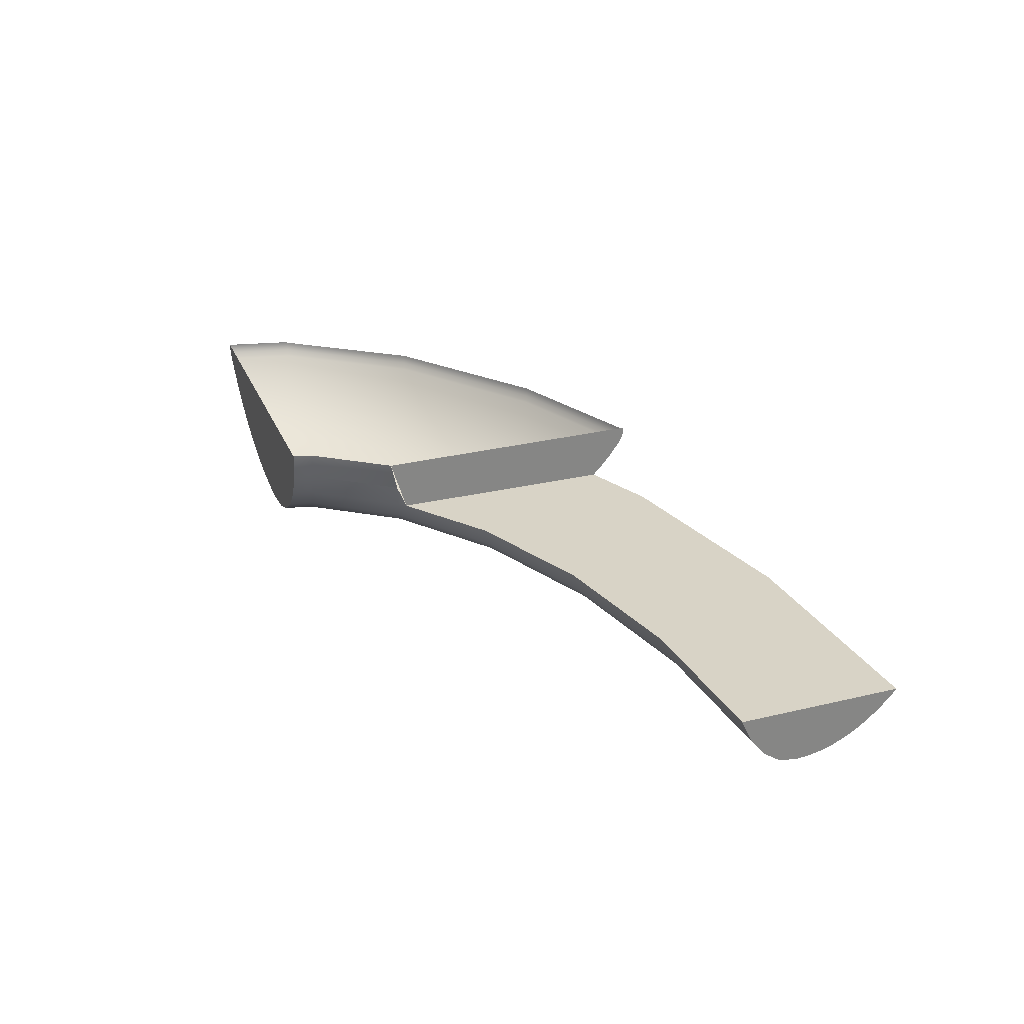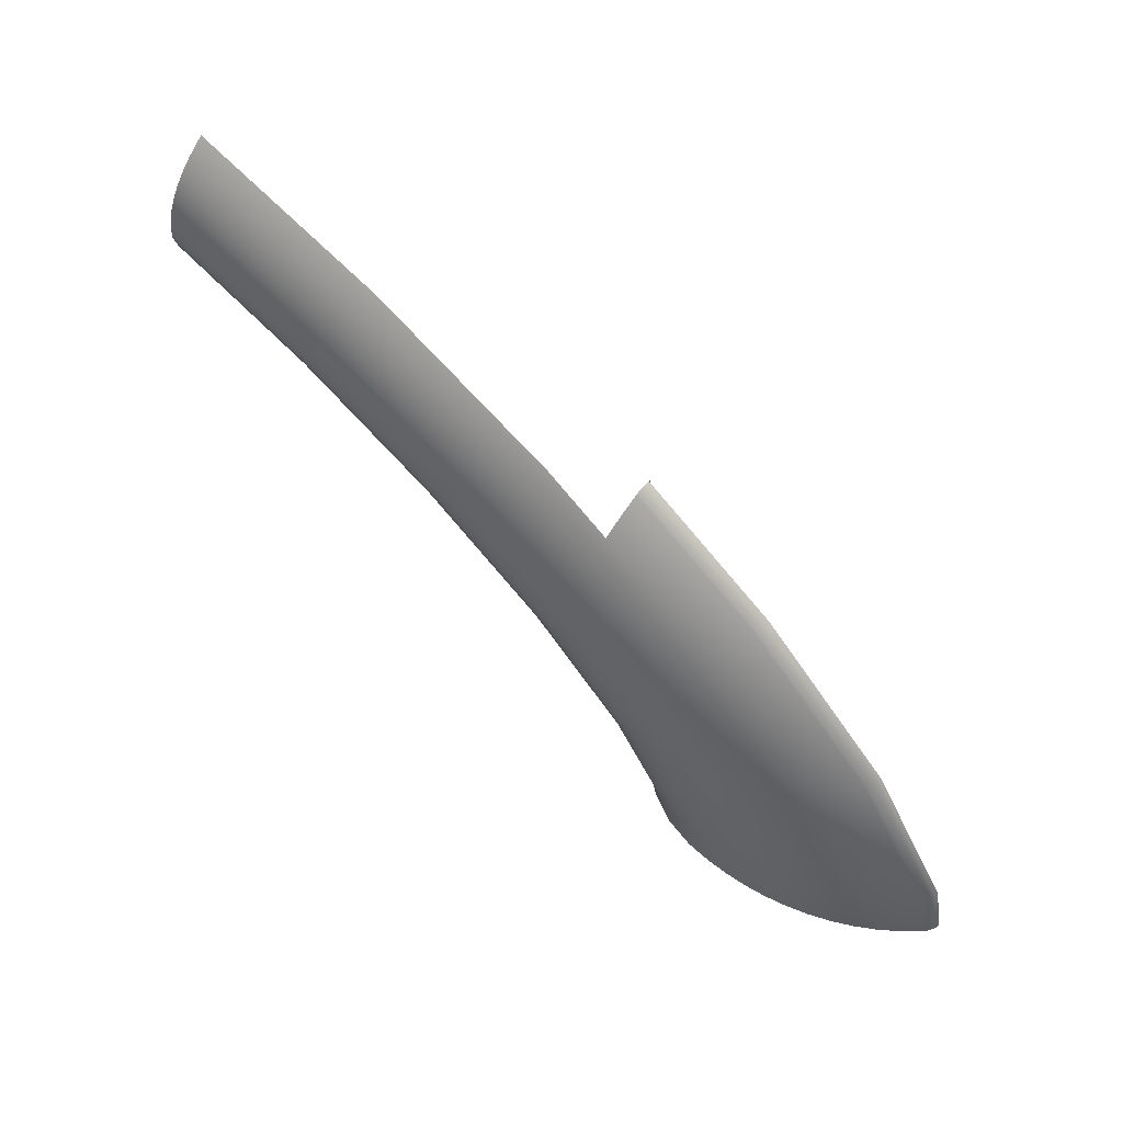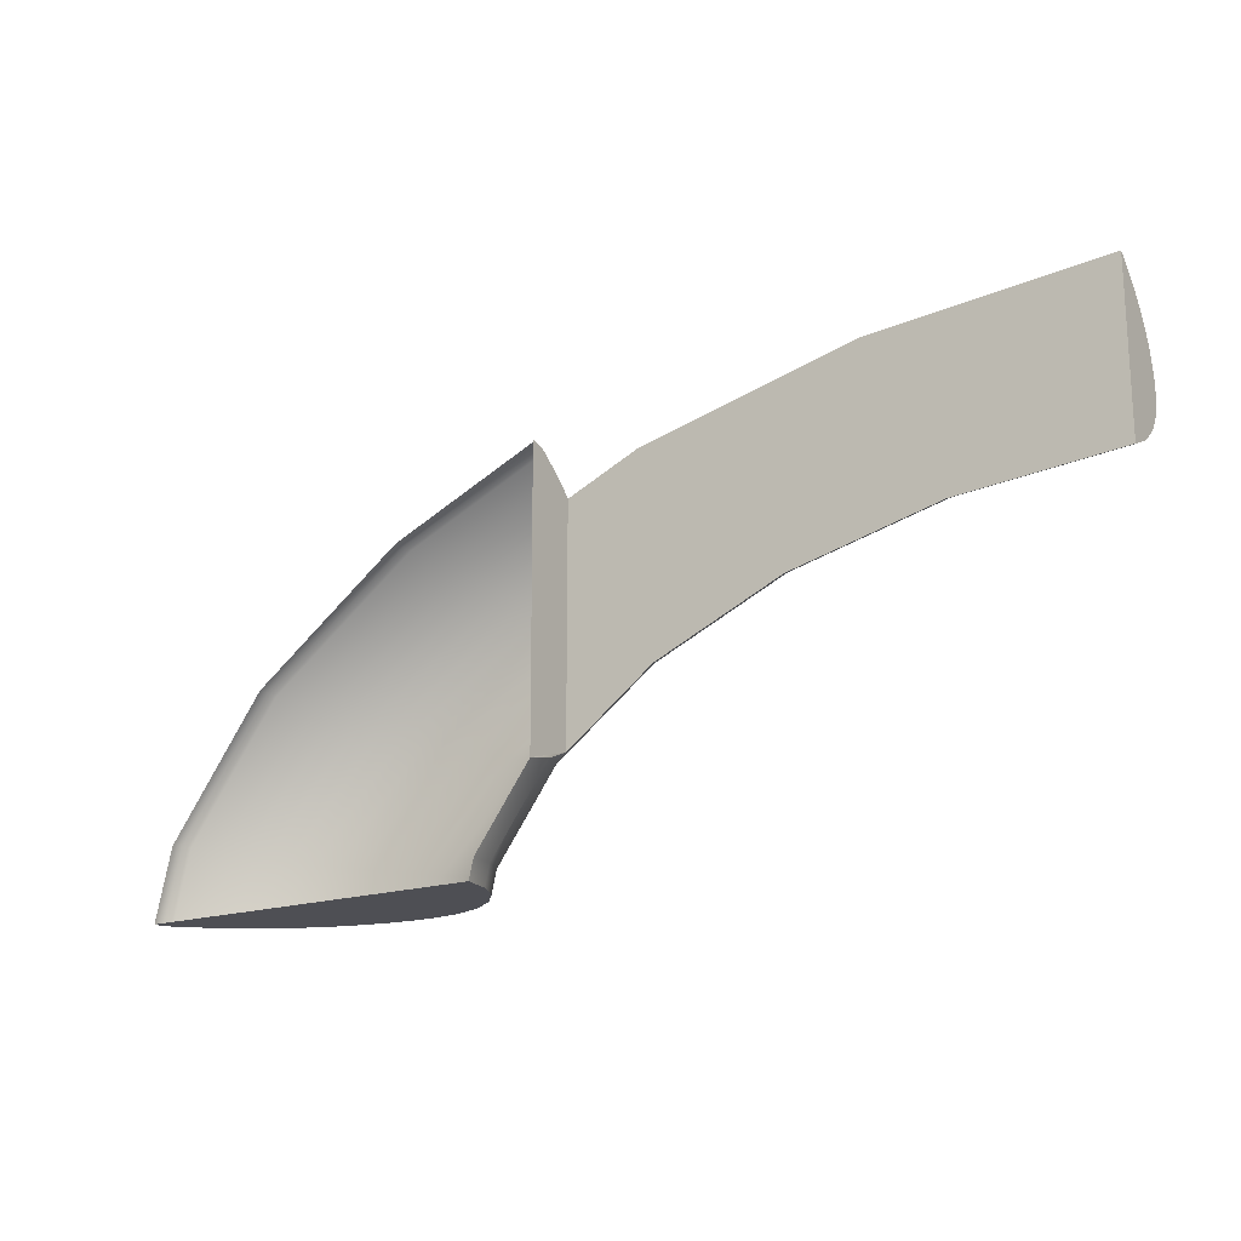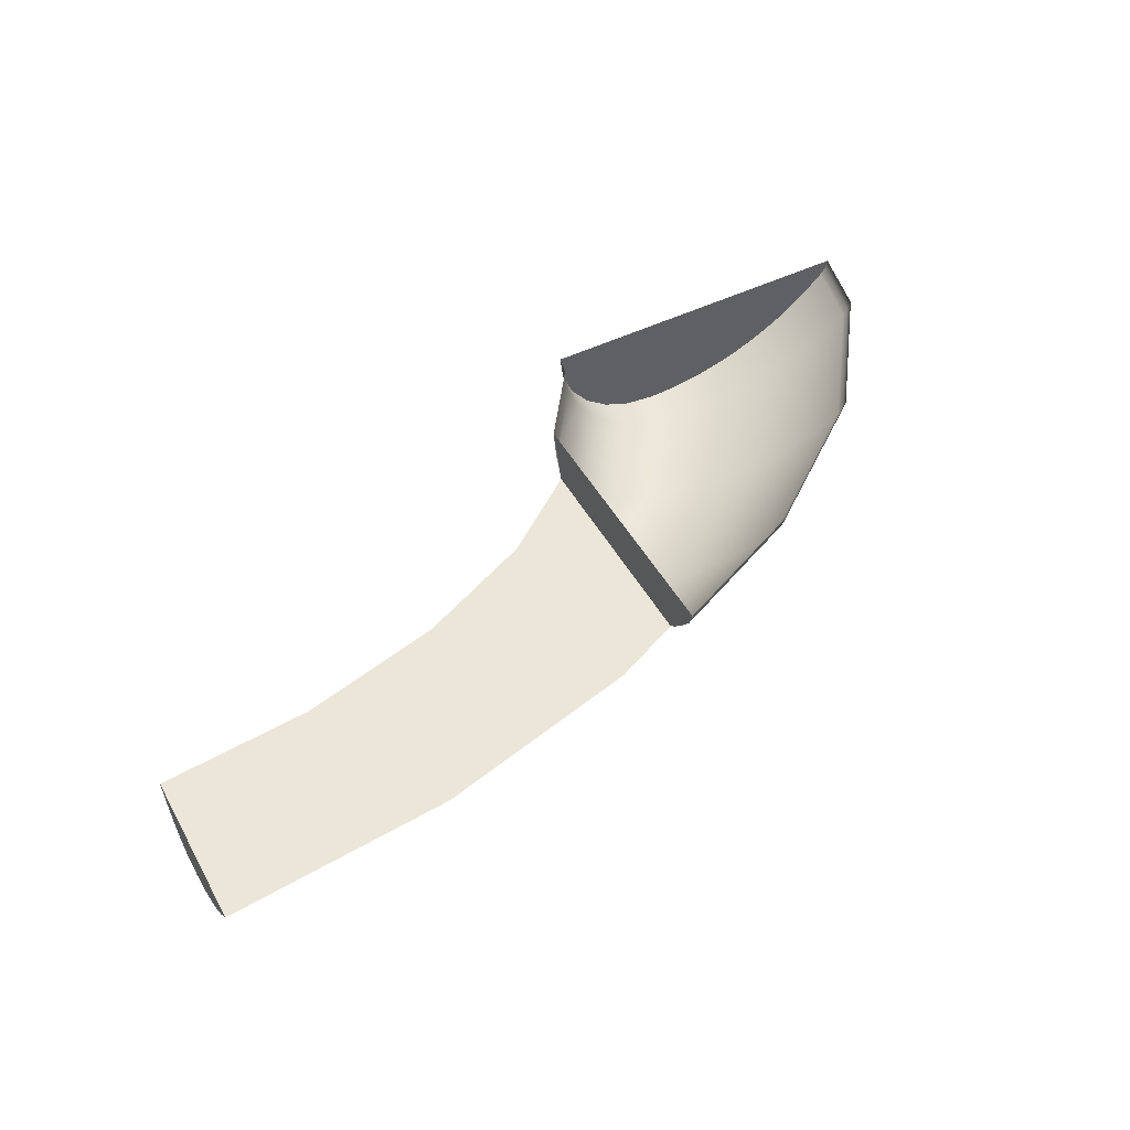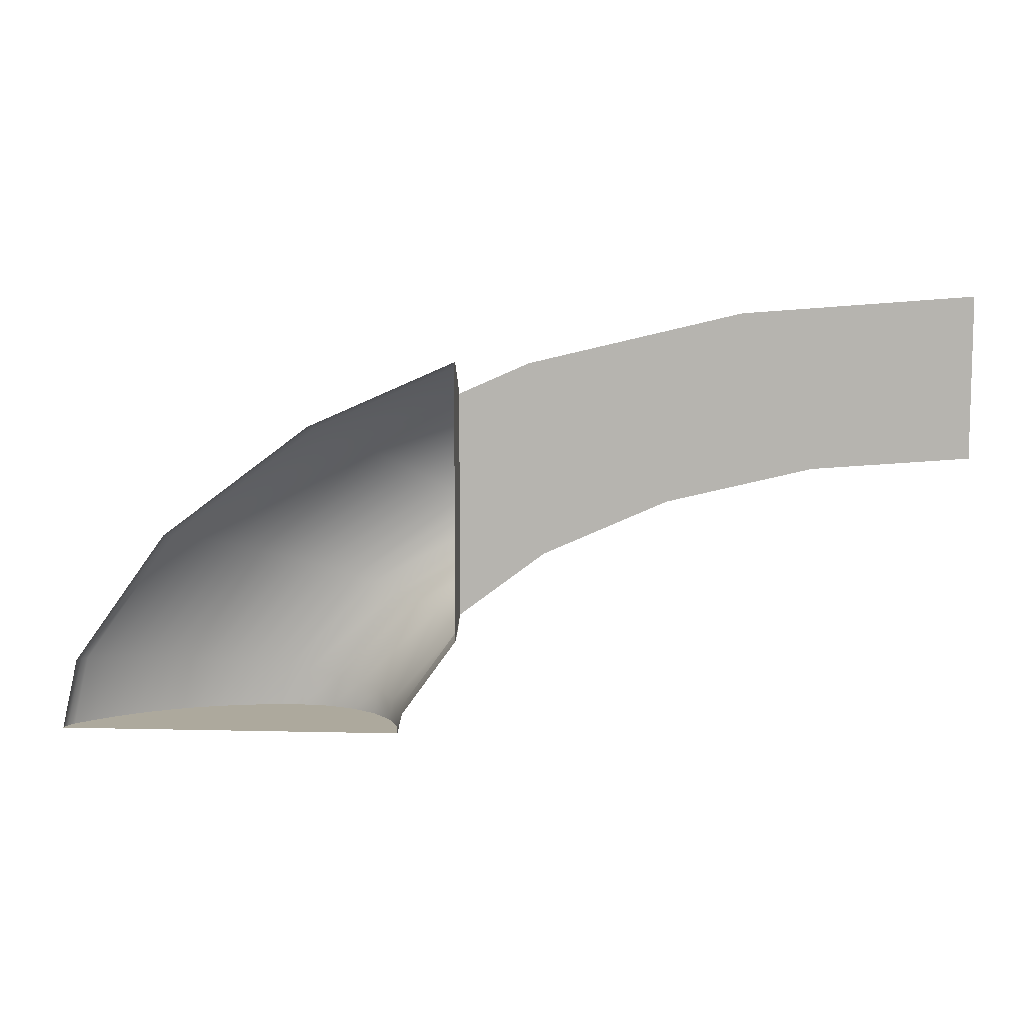
<metadata>
{"format":"obj","ext":"obj","renderer":"f3d","projection":"perspective","resolution":1024,"background":"white","views":[{"elev":28.1,"azim":-109.9,"up":"+Y"},{"elev":63.8,"azim":44.5,"up":"+Z"},{"elev":-18.4,"azim":-147.8,"up":"+Z"},{"elev":48.9,"azim":-28.4,"up":"+Y"},{"elev":8.9,"azim":-176.3,"up":"+Z"}]}
</metadata>
<code>
o Quarter_handle2/Quarter_handle12/mesh11/mesh11-geometry#mesh11-geometry
v 0.3989 0.343 0.2584
v 0.3989 0.3446 0.2577
v 0.4105 0.343 0.2576
v 0.3989 0.3443 0.2689
v 0.4102 0.3446 0.2568
v 0.411 0.3417 0.2585
v 0.3989 0.3435 0.2682
v 0.3989 0.3447 0.2576
v 0.4206 0.3446 0.2543
v 0.4102 0.3447 0.2568
v 0.4213 0.343 0.255
v 0.3989 0.3417 0.2594
v 0.4152 0.3443 0.2677
v 0.3989 0.3427 0.2673
v 0.3989 0.3447 0.2693
v 0.4206 0.3447 0.2543
v 0.4222 0.3417 0.2559
v 0.4115 0.3409 0.2597
v 0.4149 0.3435 0.2669
v 0.4154 0.3447 0.268
v 0.4358 0.3447 0.2621
v 0.4296 0.3447 0.2503
v 0.4296 0.3446 0.2503
v 0.4232 0.3409 0.2569
v 0.4306 0.343 0.2509
v 0.3989 0.3421 0.2665
v 0.3989 0.3409 0.2606
v 0.4298 0.3435 0.2634
v 0.4304 0.3443 0.2641
v 0.4145 0.3427 0.2661
v 0.4307 0.3447 0.2644
v 0.4333 0.3409 0.2524
v 0.4318 0.3417 0.2516
v 0.3989 0.3416 0.2656
v 0.4243 0.3407 0.258
v 0.4121 0.3407 0.2609
v 0.4435 0.3443 0.2583
v 0.4358 0.3447 0.2456
v 0.4365 0.3446 0.2451
v 0.4348 0.3407 0.2533
v 0.4392 0.3417 0.246
v 0.4141 0.3421 0.2653
v 0.3989 0.3412 0.2647
v 0.3989 0.3407 0.2619
v 0.429 0.3427 0.2627
v 0.4444 0.3452 0.2588
v 0.4358 0.3452 0.2626
v 0.4377 0.343 0.2455
v 0.441 0.3409 0.2466
v 0.4429 0.3407 0.2473
v 0.4137 0.3416 0.2645
v 0.436 0.3407 0.254
v 0.4251 0.3407 0.2588
v 0.3989 0.3409 0.2638
v 0.4125 0.3407 0.2618
v 0.4425 0.3435 0.2578
v 0.4546 0.3452 0.2512
v 0.4358 0.3463 0.2635
v 0.4358 0.3465 0.2449
v 0.4409 0.3446 0.2391
v 0.4443 0.3407 0.2477
v 0.4439 0.3417 0.2396
v 0.4458 0.3409 0.2399
v 0.4283 0.3421 0.2619
v 0.4133 0.3412 0.2636
v 0.3989 0.3407 0.2628
v 0.4415 0.3427 0.2572
v 0.4535 0.3443 0.2508
v 0.4557 0.3463 0.2515
v 0.4358 0.3474 0.2643
v 0.4422 0.343 0.2393
v 0.448 0.3407 0.2402
v 0.4495 0.3407 0.2404
v 0.4275 0.3416 0.2612
v 0.4457 0.3409 0.2482
v 0.4371 0.3409 0.2546
v 0.4259 0.3409 0.2596
v 0.4129 0.3409 0.2627
v 0.4523 0.3435 0.2504
v 0.4611 0.3452 0.2422
v 0.4622 0.3463 0.2424
v 0.4453 0.3463 0.2593
v 0.4461 0.3474 0.2598
v 0.4358 0.3475 0.2644
v 0.4401 0.3465 0.239
v 0.4413 0.3446 0.2375
v 0.4511 0.3409 0.2407
v 0.4443 0.3417 0.2375
v 0.4464 0.3409 0.2375
v 0.4486 0.3407 0.2375
v 0.4405 0.3421 0.2566
v 0.4267 0.3412 0.2604
v 0.4511 0.3427 0.25
v 0.4598 0.3443 0.242
v 0.4633 0.3474 0.2426
v 0.4462 0.3475 0.2598
v 0.4358 0.3477 0.2645
v 0.4358 0.3465 0.2449
v 0.4404 0.3465 0.2375
v 0.4426 0.343 0.2375
v 0.4502 0.3407 0.2375
v 0.4518 0.3409 0.2375
v 0.4394 0.3416 0.2559
v 0.4527 0.3412 0.2409
v 0.4471 0.3412 0.2487
v 0.4383 0.3412 0.2553
v 0.4585 0.3435 0.2418
v 0.4621 0.3452 0.2375
v 0.4633 0.3463 0.2375
v 0.4567 0.3474 0.2518
v 0.4358 0.3479 0.2646
v 0.4358 0.3486 0.2445
v 0.4401 0.3486 0.2375
v 0.465 0.3486 0.2375
v 0.4534 0.3412 0.2375
v 0.4498 0.3421 0.2496
v 0.4571 0.3427 0.2416
v 0.4608 0.3443 0.2375
v 0.4645 0.3474 0.2375
v 0.4634 0.3475 0.2426
v 0.4568 0.3475 0.2519
v 0.4462 0.3477 0.2599
v 0.4463 0.3479 0.2599
v 0.4358 0.348 0.2646
v 0.4398 0.3486 0.2389
v 0.4485 0.3416 0.2491
v 0.455 0.3416 0.2375
v 0.4542 0.3416 0.2412
v 0.4595 0.3435 0.2375
v 0.4646 0.3475 0.2375
v 0.4358 0.3482 0.2647
v 0.4557 0.3421 0.2414
v 0.458 0.3427 0.2375
v 0.4647 0.3477 0.2375
v 0.4569 0.3477 0.2519
v 0.4464 0.348 0.26
v 0.4358 0.3483 0.2647
v 0.4565 0.3421 0.2375
v 0.4636 0.3477 0.2426
v 0.457 0.3479 0.2519
v 0.4464 0.3482 0.26
v 0.4464 0.3483 0.26
v 0.4358 0.3485 0.2647
v 0.4648 0.3479 0.2375
v 0.457 0.348 0.252
v 0.4464 0.3485 0.26
v 0.4649 0.348 0.2375
v 0.4637 0.3479 0.2426
v 0.4571 0.3482 0.252
v 0.4571 0.3483 0.252
v 0.4358 0.3486 0.2647
v 0.4649 0.3482 0.2375
v 0.4637 0.348 0.2426
v 0.4571 0.3485 0.252
v 0.4358 0.3487 0.2647
v 0.4638 0.3482 0.2426
v 0.465 0.3483 0.2375
v 0.4638 0.3483 0.2426
v 0.465 0.3485 0.2375
v 0.4638 0.3485 0.2427
v 0.4638 0.3486 0.2427
f 1 2 3
f 1 4 2
f 2 4 1
f 5 3 2
f 3 6 1
f 7 4 1
f 1 4 7
f 2 4 8
f 8 4 2
f 5 9 3
f 5 2 10
f 3 11 6
f 12 1 6
f 4 7 13
f 14 7 1
f 1 7 14
f 15 8 4
f 4 8 15
f 8 10 2
f 9 5 16
f 11 3 9
f 10 16 5
f 17 6 11
f 12 14 1
f 1 14 12
f 6 18 12
f 19 13 7
f 13 20 4
f 7 14 19
f 15 21 8
f 15 4 20
f 8 21 10
f 16 22 9
f 9 23 11
f 10 21 16
f 17 24 6
f 11 25 17
f 26 14 12
f 12 14 26
f 18 6 24
f 27 12 18
f 19 28 13
f 13 29 20
f 30 19 14
f 31 21 15
f 20 31 15
f 16 21 22
f 23 9 22
f 25 11 23
f 24 17 32
f 33 17 25
f 14 26 30
f 34 26 12
f 12 26 34
f 24 35 18
f 27 34 12
f 12 34 27
f 18 36 27
f 19 30 28
f 29 13 28
f 31 20 29
f 21 31 37
f 38 22 21
f 22 38 23
f 23 39 25
f 33 32 17
f 32 40 24
f 33 25 41
f 42 30 26
f 26 34 42
f 35 24 40
f 36 18 35
f 43 34 27
f 27 34 43
f 44 27 36
f 45 28 30
f 29 28 37
f 29 37 31
f 37 46 21
f 21 47 38
f 39 23 38
f 48 25 39
f 32 33 49
f 40 32 50
f 48 41 25
f 41 49 33
f 30 42 45
f 51 42 34
f 40 52 35
f 35 53 36
f 34 43 51
f 54 43 27
f 27 43 54
f 44 54 27
f 27 54 44
f 36 55 44
f 28 45 56
f 56 37 28
f 46 37 57
f 47 21 46
f 47 58 38
f 59 39 38
f 39 60 48
f 49 50 32
f 50 61 40
f 41 48 62
f 49 41 63
f 64 45 42
f 42 51 64
f 52 40 61
f 53 35 52
f 55 36 53
f 65 51 43
f 43 54 65
f 66 54 44
f 44 54 66
f 66 44 55
f 67 56 45
f 37 56 68
f 68 57 37
f 57 69 46
f 47 46 58
f 58 70 38
f 39 59 60
f 71 48 60
f 50 49 72
f 61 50 73
f 71 62 48
f 62 63 41
f 63 72 49
f 45 64 67
f 74 64 51
f 61 75 52
f 52 76 53
f 53 77 55
f 51 65 74
f 78 65 54
f 54 66 78
f 55 78 66
f 56 67 79
f 79 68 56
f 57 68 80
f 69 57 81
f 82 46 69
f 82 58 46
f 70 58 83
f 70 84 38
f 60 59 85
f 60 86 71
f 72 73 50
f 73 87 61
f 62 71 88
f 63 62 89
f 72 63 90
f 91 67 64
f 64 74 91
f 75 61 87
f 76 52 75
f 77 53 76
f 78 55 77
f 92 74 65
f 65 78 92
f 93 79 67
f 68 79 94
f 94 80 68
f 80 81 57
f 81 95 69
f 82 69 83
f 82 83 58
f 83 96 70
f 84 70 96
f 84 97 38
f 98 85 59
f 85 99 60
f 86 60 99
f 100 71 86
f 73 72 101
f 87 73 102
f 100 88 71
f 88 89 62
f 89 90 63
f 90 101 72
f 67 91 93
f 103 91 74
f 87 104 75
f 75 105 76
f 76 106 77
f 77 92 78
f 74 92 103
f 79 93 107
f 107 94 79
f 80 94 108
f 81 80 109
f 81 109 95
f 110 69 95
f 110 83 69
f 83 110 96
f 84 96 97
f 97 111 38
f 98 112 85
f 99 85 113
f 101 102 73
f 102 115 87
f 116 93 91
f 91 103 116
f 104 87 115
f 105 75 104
f 106 76 105
f 92 77 106
f 106 103 92
f 117 107 93
f 94 107 118
f 118 108 94
f 108 109 80
f 119 95 109
f 95 120 110
f 121 96 110
f 122 97 96
f 111 97 123
f 111 124 38
f 125 85 112
f 125 113 85
f 93 116 117
f 126 116 103
f 115 127 104
f 104 128 105
f 105 126 106
f 103 106 126
f 107 117 129
f 129 118 107
f 119 130 95
f 120 95 130
f 121 110 120
f 96 121 122
f 122 123 97
f 111 123 124
f 124 131 38
f 132 117 116
f 116 126 132
f 128 104 127
f 126 105 128
f 133 129 117
f 130 134 120
f 121 120 135
f 135 122 121
f 122 135 123
f 136 124 123
f 124 136 131
f 131 137 38
f 117 132 133
f 128 132 126
f 127 138 128
f 139 120 134
f 139 135 120
f 140 123 135
f 123 140 136
f 141 131 136
f 137 131 142
f 137 143 38
f 138 133 132
f 132 128 138
f 134 144 139
f 135 139 140
f 145 136 140
f 141 142 131
f 136 145 141
f 142 146 137
f 143 137 146
f 38 143 112
f 148 139 144
f 148 140 139
f 140 148 145
f 141 149 142
f 149 141 145
f 142 150 146
f 143 151 112
f 144 147 148
f 153 145 148
f 150 142 149
f 145 153 149
f 154 146 150
f 155 112 151
f 153 148 147
f 152 156 147
f 149 156 150
f 156 149 153
f 150 158 154
f 153 147 156
f 152 157 156
f 158 150 156
f 160 154 158
f 158 156 157
f 159 160 157
f 114 161 159
f 158 157 160
f 160 159 161
f 3 2 1
f 2 3 5
f 1 6 3
f 3 9 5
f 10 2 5
f 6 11 3
f 6 1 12
f 13 7 4
f 2 10 8
f 16 5 9
f 9 3 11
f 5 16 10
f 11 6 17
f 12 18 6
f 7 13 19
f 4 20 13
f 19 14 7
f 8 21 15
f 20 4 15
f 10 21 8
f 9 22 16
f 11 23 9
f 16 21 10
f 6 24 17
f 17 25 11
f 24 6 18
f 18 12 27
f 13 28 19
f 20 29 13
f 14 19 30
f 15 21 31
f 15 31 20
f 22 21 16
f 22 9 23
f 23 11 25
f 32 17 24
f 25 17 33
f 30 26 14
f 18 35 24
f 27 36 18
f 28 30 19
f 28 13 29
f 29 20 31
f 37 31 21
f 21 22 38
f 23 38 22
f 25 39 23
f 17 32 33
f 24 40 32
f 41 25 33
f 26 30 42
f 42 34 26
f 40 24 35
f 35 18 36
f 36 27 44
f 30 28 45
f 37 28 29
f 31 37 29
f 21 46 37
f 38 47 21
f 38 23 39
f 39 25 48
f 49 33 32
f 50 32 40
f 25 41 48
f 33 49 41
f 45 42 30
f 34 42 51
f 35 52 40
f 36 53 35
f 51 43 34
f 44 55 36
f 56 45 28
f 28 37 56
f 57 37 46
f 46 21 47
f 38 58 47
f 38 39 59
f 48 60 39
f 32 50 49
f 40 61 50
f 62 48 41
f 63 41 49
f 42 45 64
f 64 51 42
f 61 40 52
f 52 35 53
f 53 36 55
f 43 51 65
f 65 54 43
f 55 44 66
f 45 56 67
f 68 56 37
f 37 57 68
f 46 69 57
f 58 46 47
f 38 70 58
f 60 59 39
f 60 48 71
f 72 49 50
f 73 50 61
f 48 62 71
f 41 63 62
f 49 72 63
f 67 64 45
f 51 64 74
f 52 75 61
f 53 76 52
f 55 77 53
f 74 65 51
f 54 65 78
f 78 66 54
f 66 78 55
f 79 67 56
f 56 68 79
f 80 68 57
f 81 57 69
f 69 46 82
f 46 58 82
f 83 58 70
f 38 84 70
f 85 59 60
f 71 86 60
f 50 73 72
f 61 87 73
f 88 71 62
f 89 62 63
f 90 63 72
f 64 67 91
f 91 74 64
f 87 61 75
f 75 52 76
f 76 53 77
f 77 55 78
f 65 74 92
f 92 78 65
f 67 79 93
f 94 79 68
f 68 80 94
f 57 81 80
f 69 95 81
f 83 69 82
f 58 83 82
f 70 96 83
f 96 70 84
f 38 97 84
f 59 85 98
f 60 99 85
f 99 60 86
f 86 71 100
f 101 72 73
f 102 73 87
f 71 88 100
f 62 89 88
f 63 90 89
f 72 101 90
f 93 91 67
f 74 91 103
f 75 104 87
f 76 105 75
f 77 106 76
f 78 92 77
f 103 92 74
f 107 93 79
f 79 94 107
f 108 94 80
f 109 80 81
f 95 109 81
f 95 69 110
f 69 83 110
f 96 110 83
f 97 96 84
f 38 111 97
f 85 112 98
f 113 85 99
f 86 99 114
f 114 99 86
f 100 86 114
f 114 86 100
f 73 102 101
f 87 115 102
f 88 100 114
f 114 100 88
f 89 88 114
f 114 88 89
f 90 89 114
f 114 89 90
f 101 90 114
f 114 90 101
f 91 93 116
f 116 103 91
f 115 87 104
f 104 75 105
f 105 76 106
f 106 77 92
f 92 103 106
f 93 107 117
f 118 107 94
f 94 108 118
f 80 109 108
f 109 95 119
f 110 120 95
f 110 96 121
f 96 97 122
f 123 97 111
f 38 124 111
f 112 85 125
f 85 113 125
f 113 114 99
f 99 114 113
f 102 101 114
f 114 101 102
f 115 102 114
f 114 102 115
f 117 116 93
f 103 116 126
f 104 127 115
f 105 128 104
f 106 126 105
f 126 106 103
f 129 117 107
f 107 118 129
f 108 118 114
f 114 118 108
f 109 108 114
f 114 108 109
f 95 130 119
f 119 109 114
f 114 109 119
f 130 95 120
f 120 110 121
f 122 121 96
f 97 123 122
f 124 123 111
f 38 131 124
f 127 115 114
f 114 115 127
f 116 117 132
f 132 126 116
f 127 104 128
f 128 105 126
f 117 129 133
f 118 129 114
f 114 129 118
f 130 119 114
f 114 119 130
f 120 134 130
f 135 120 121
f 121 122 135
f 123 135 122
f 123 124 136
f 131 136 124
f 38 137 131
f 138 127 114
f 114 127 138
f 133 132 117
f 126 132 128
f 128 138 127
f 129 133 114
f 114 133 129
f 134 130 114
f 114 130 134
f 134 120 139
f 120 135 139
f 135 123 140
f 136 140 123
f 136 131 141
f 142 131 137
f 38 143 137
f 133 138 114
f 114 138 133
f 132 133 138
f 138 128 132
f 144 134 114
f 114 134 144
f 139 144 134
f 140 139 135
f 140 136 145
f 131 142 141
f 141 145 136
f 137 146 142
f 146 137 143
f 112 143 38
f 147 144 114
f 114 144 147
f 144 139 148
f 139 140 148
f 145 148 140
f 142 149 141
f 145 141 149
f 146 150 142
f 112 151 143
f 148 147 144
f 152 147 114
f 114 147 152
f 148 145 153
f 149 142 150
f 149 153 145
f 150 146 154
f 151 112 155
f 147 148 153
f 147 156 152
f 157 152 114
f 114 152 157
f 150 156 149
f 153 149 156
f 154 158 150
f 156 147 153
f 156 157 152
f 159 157 114
f 114 157 159
f 156 150 158
f 158 154 160
f 157 156 158
f 157 160 159
f 159 161 114
f 160 157 158
f 161 159 160

</code>
